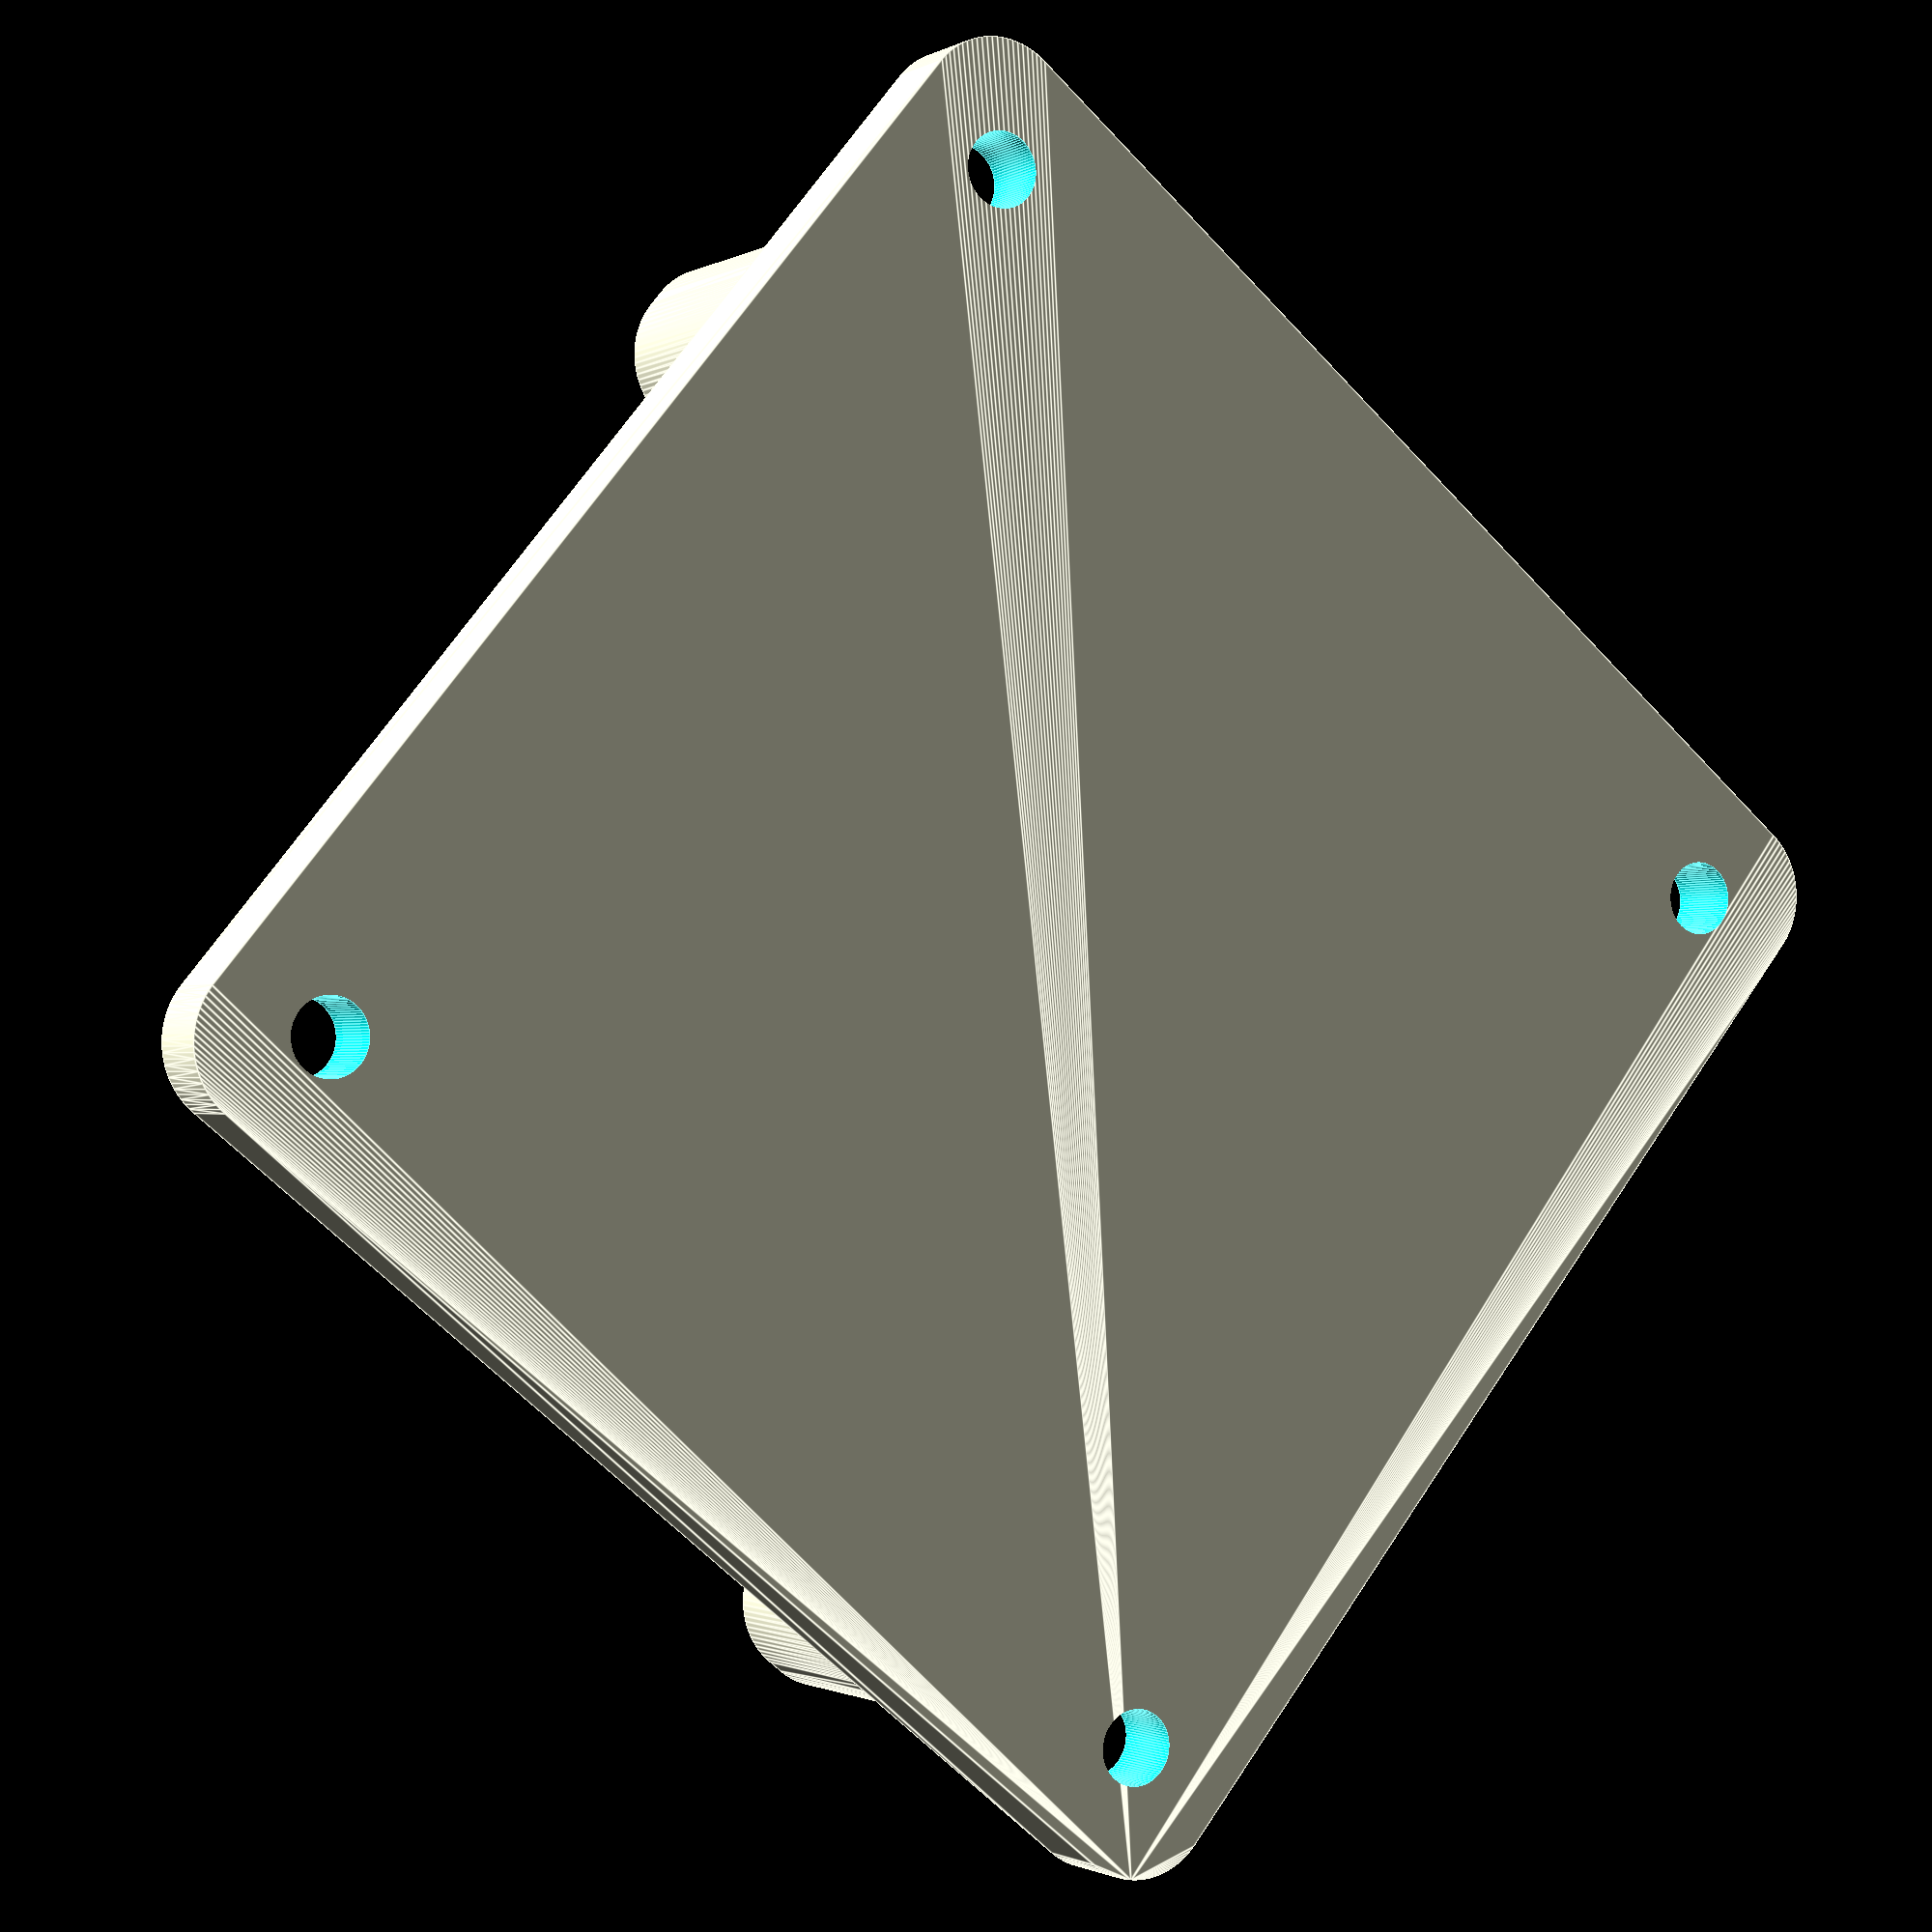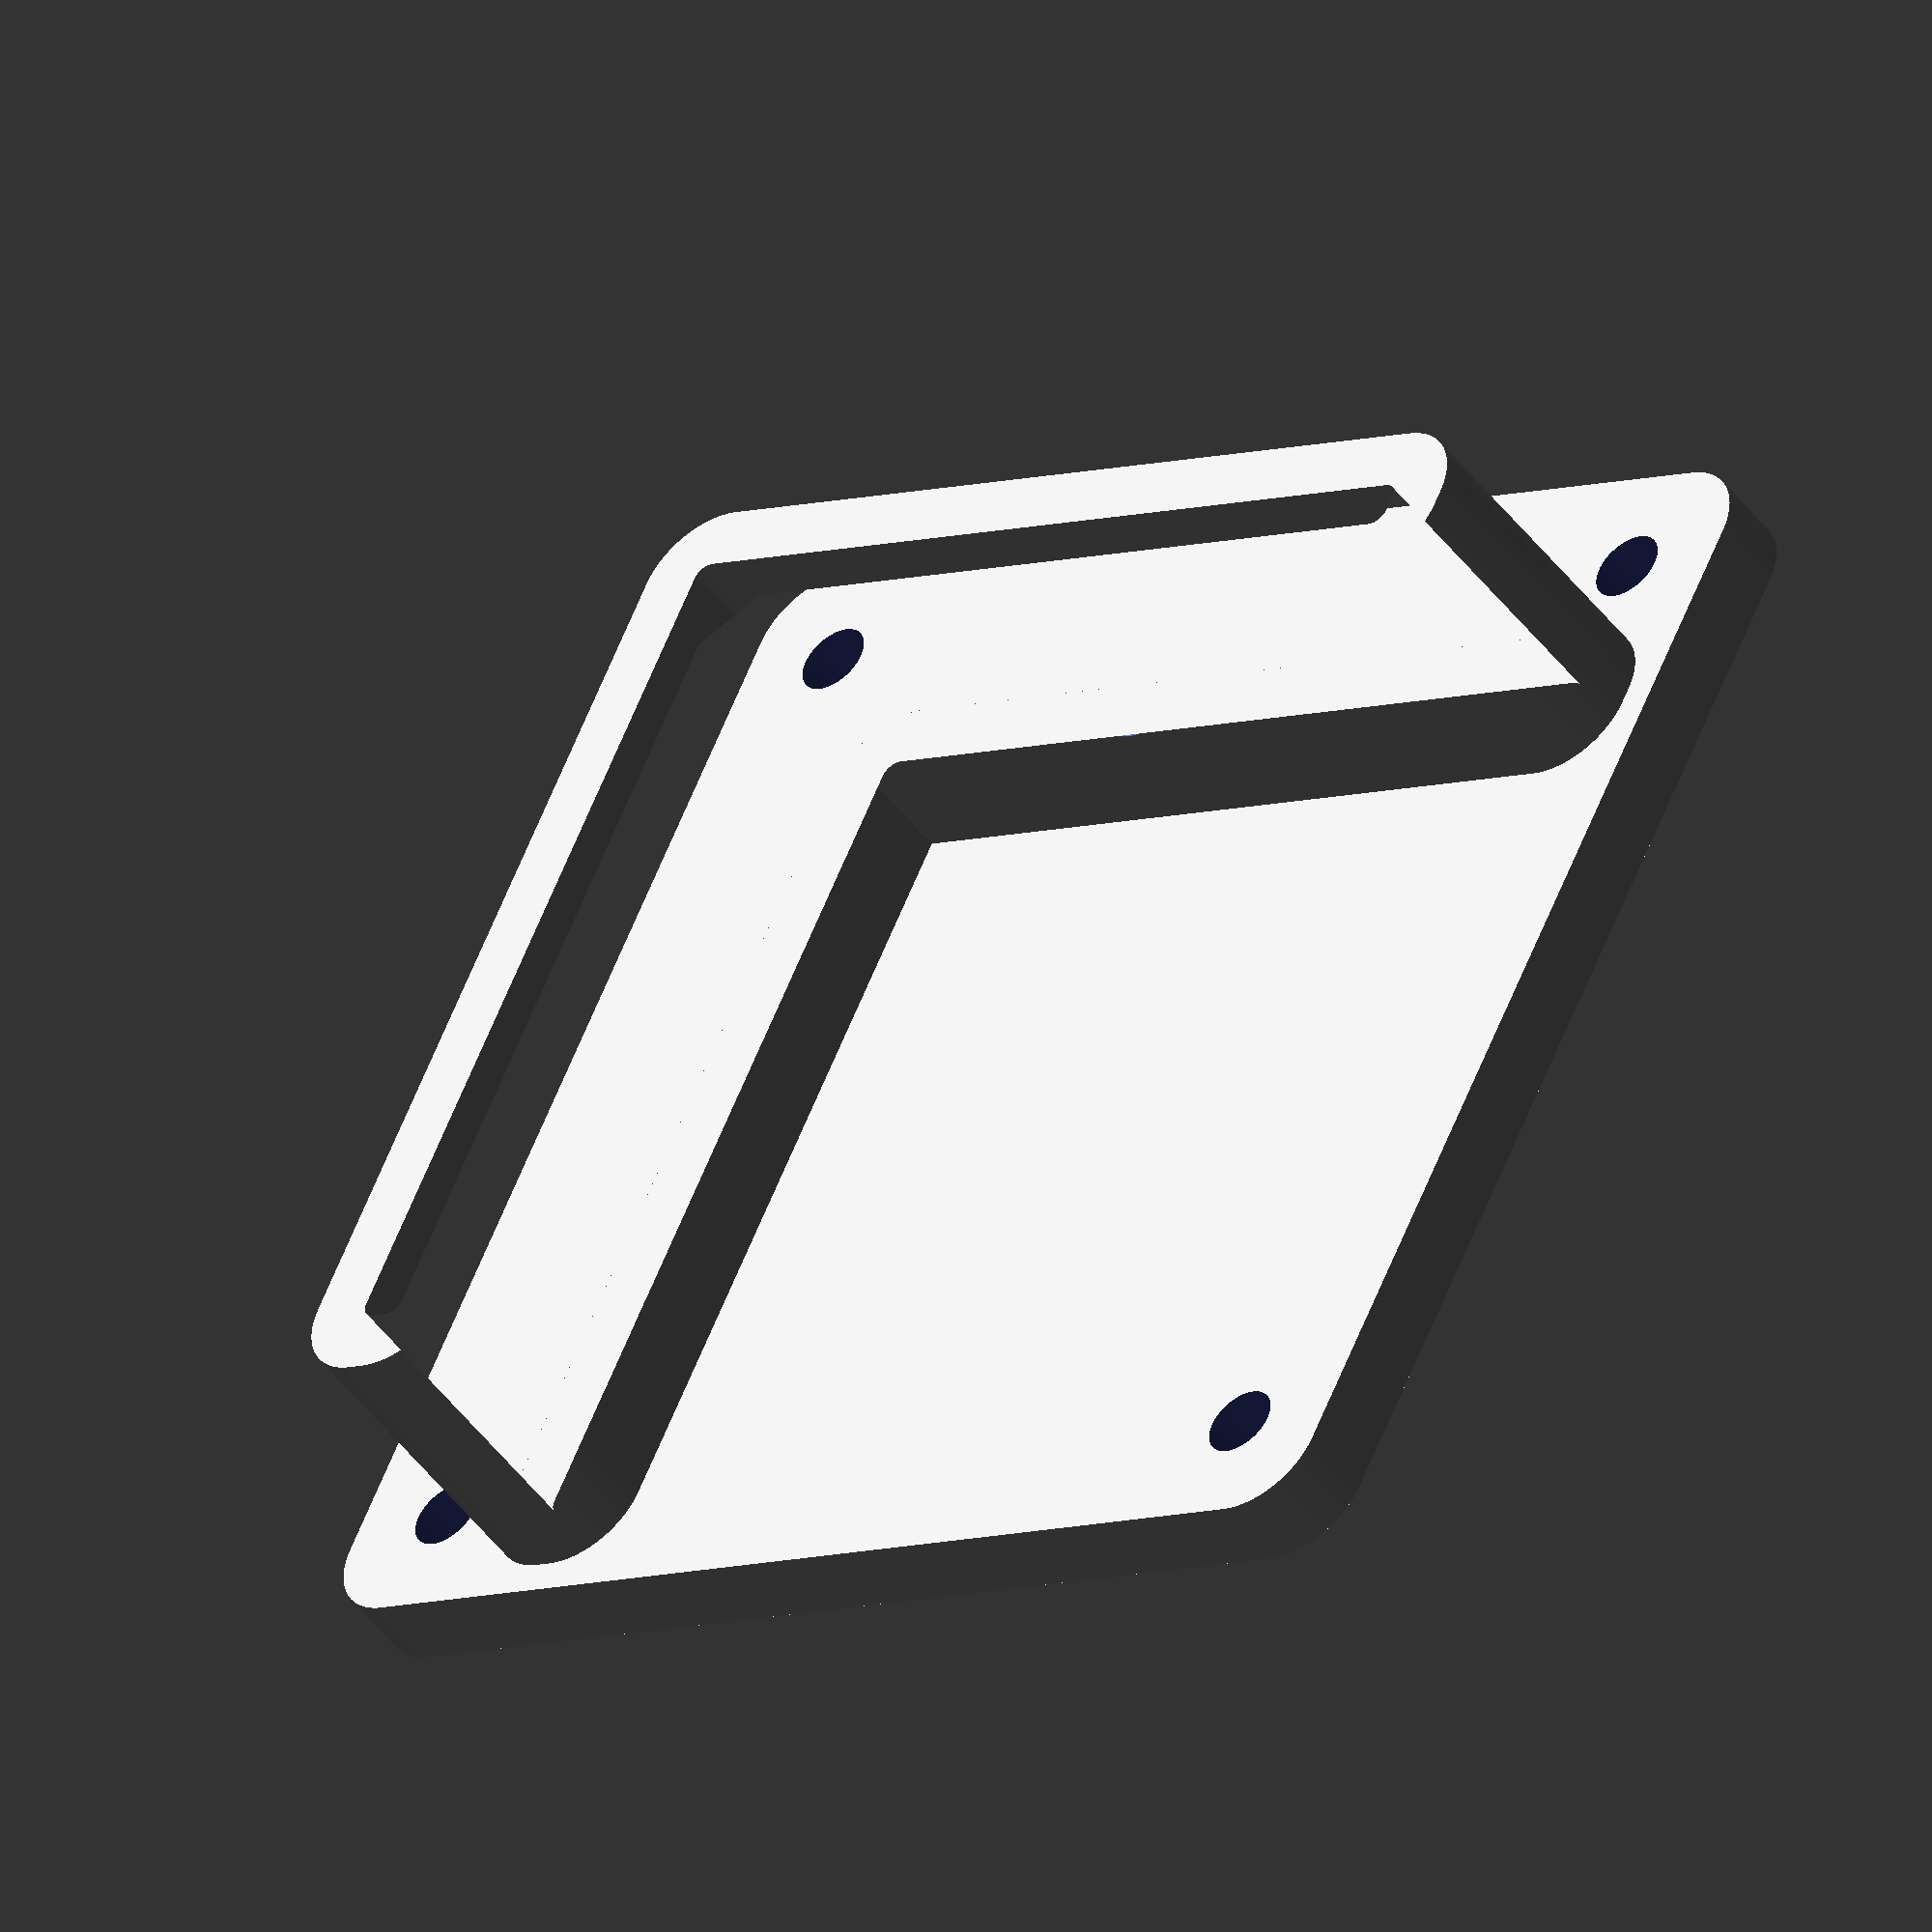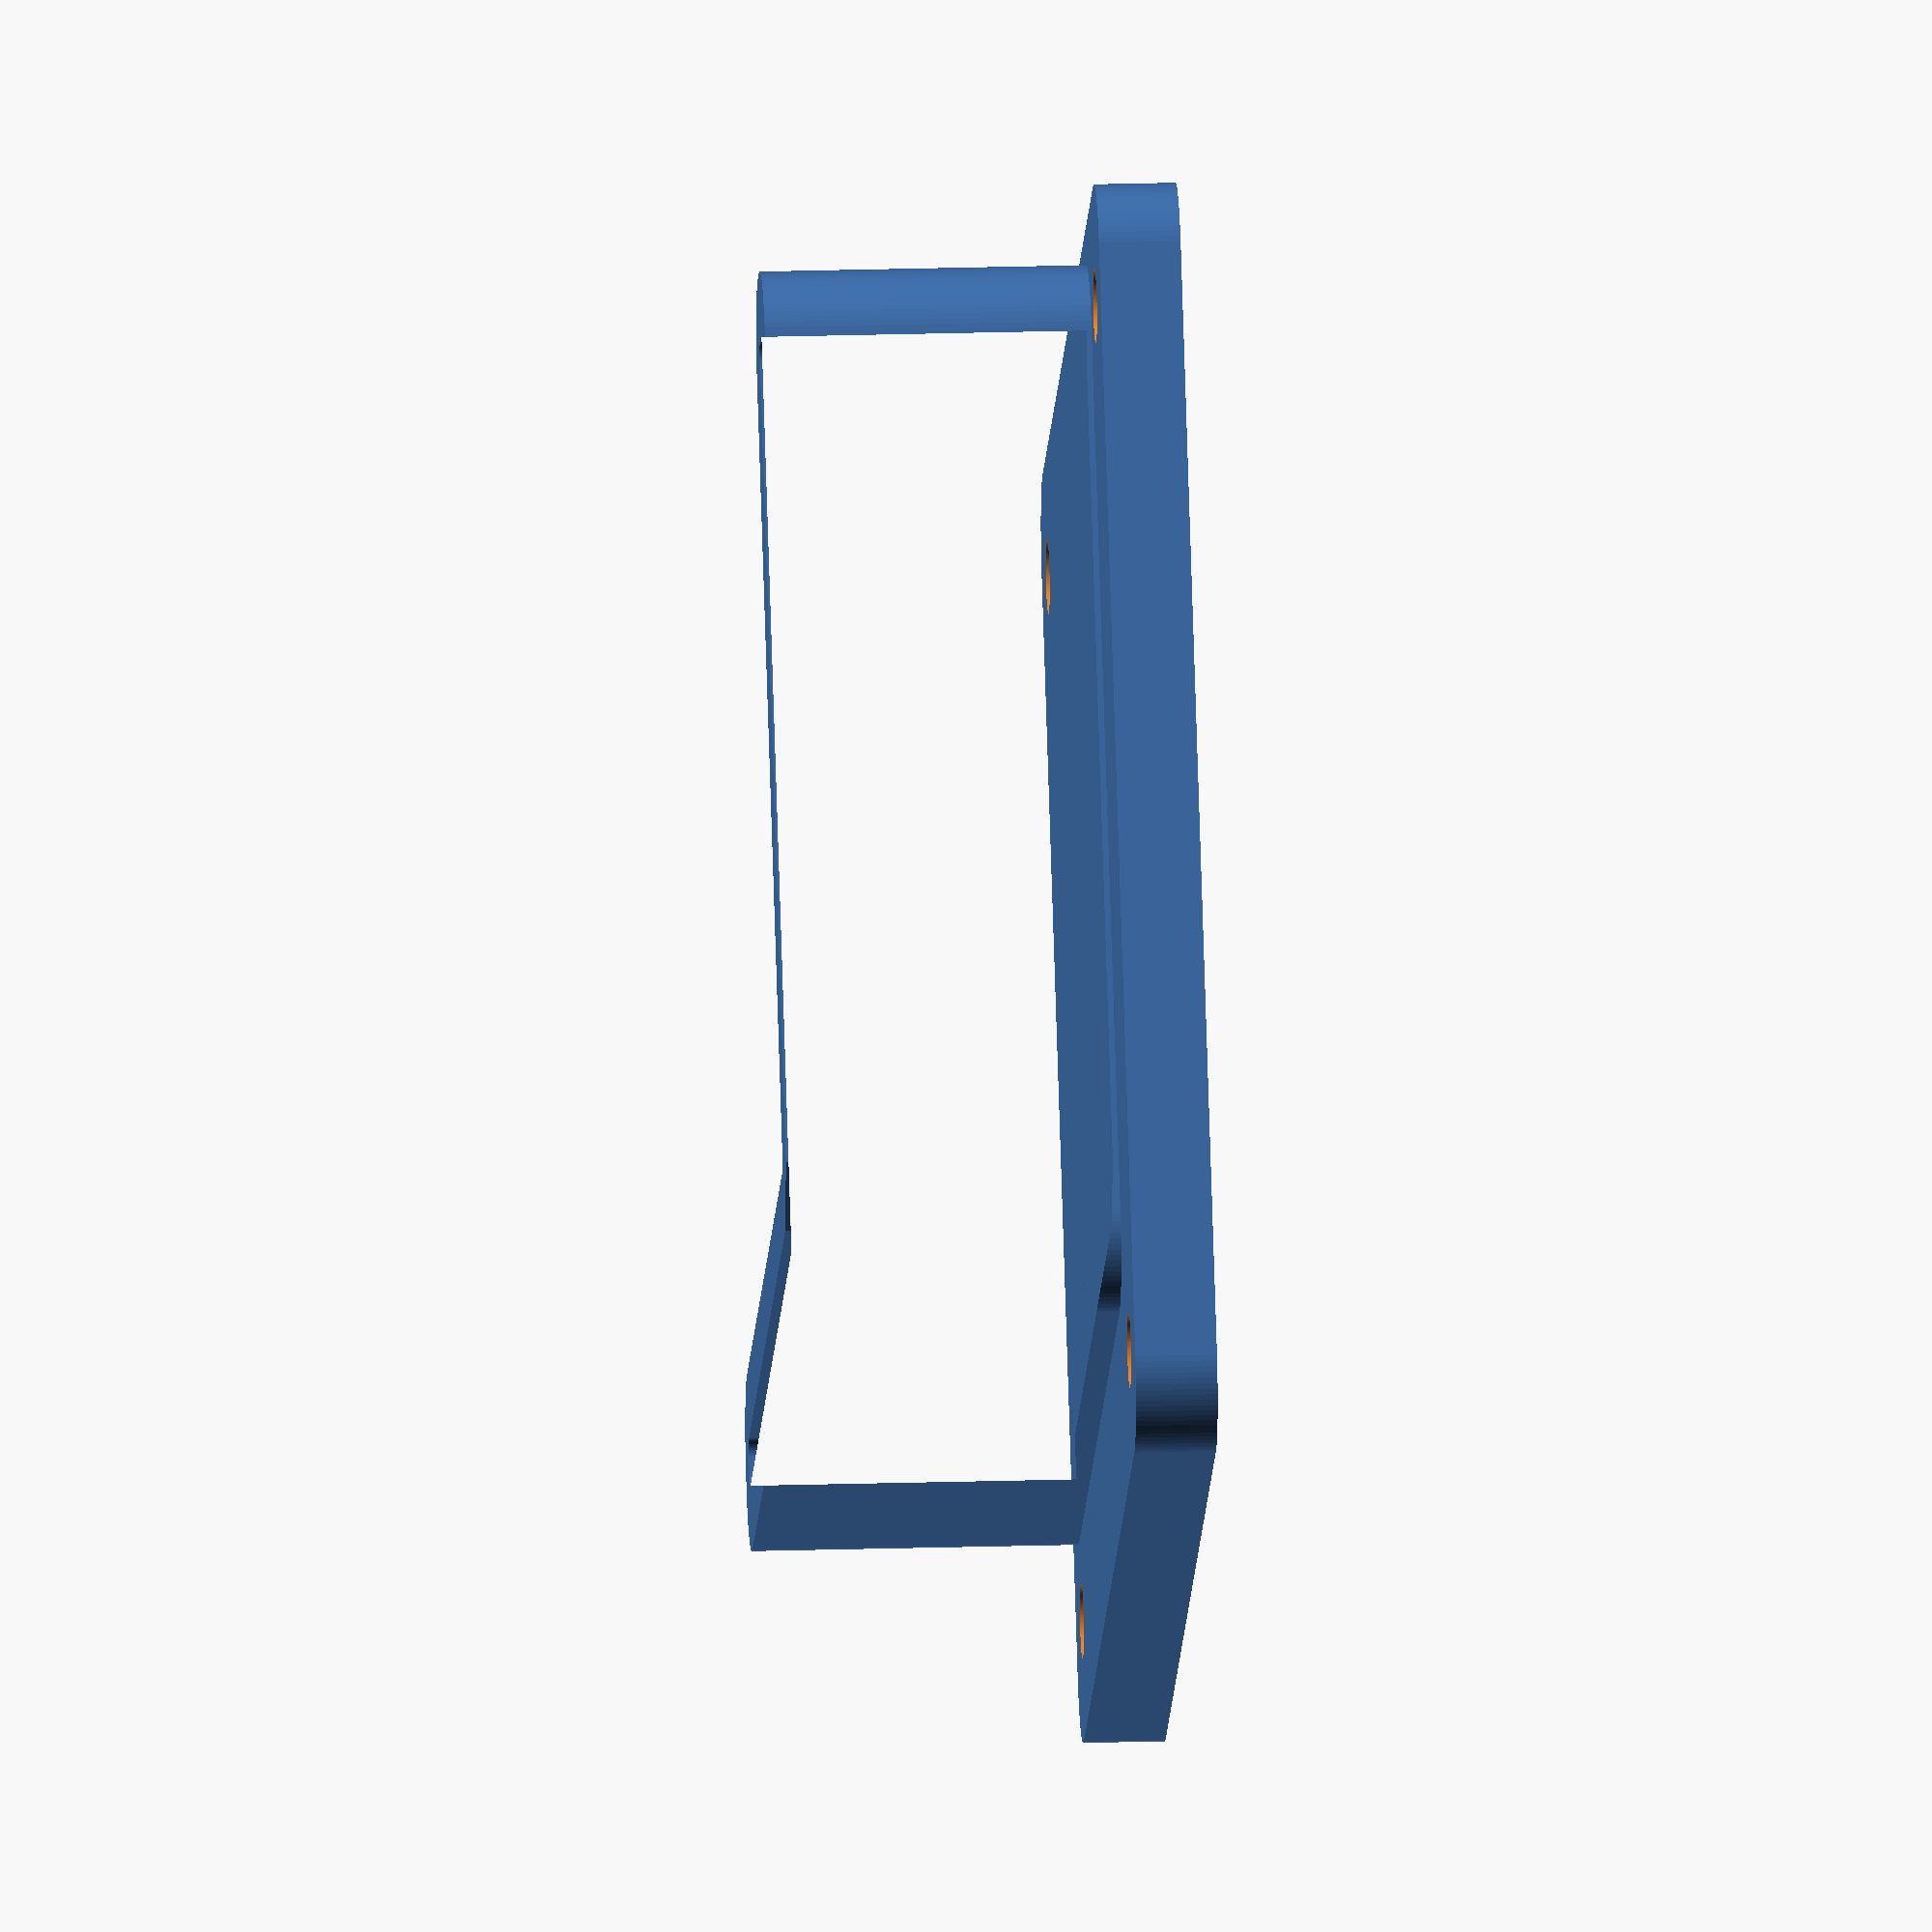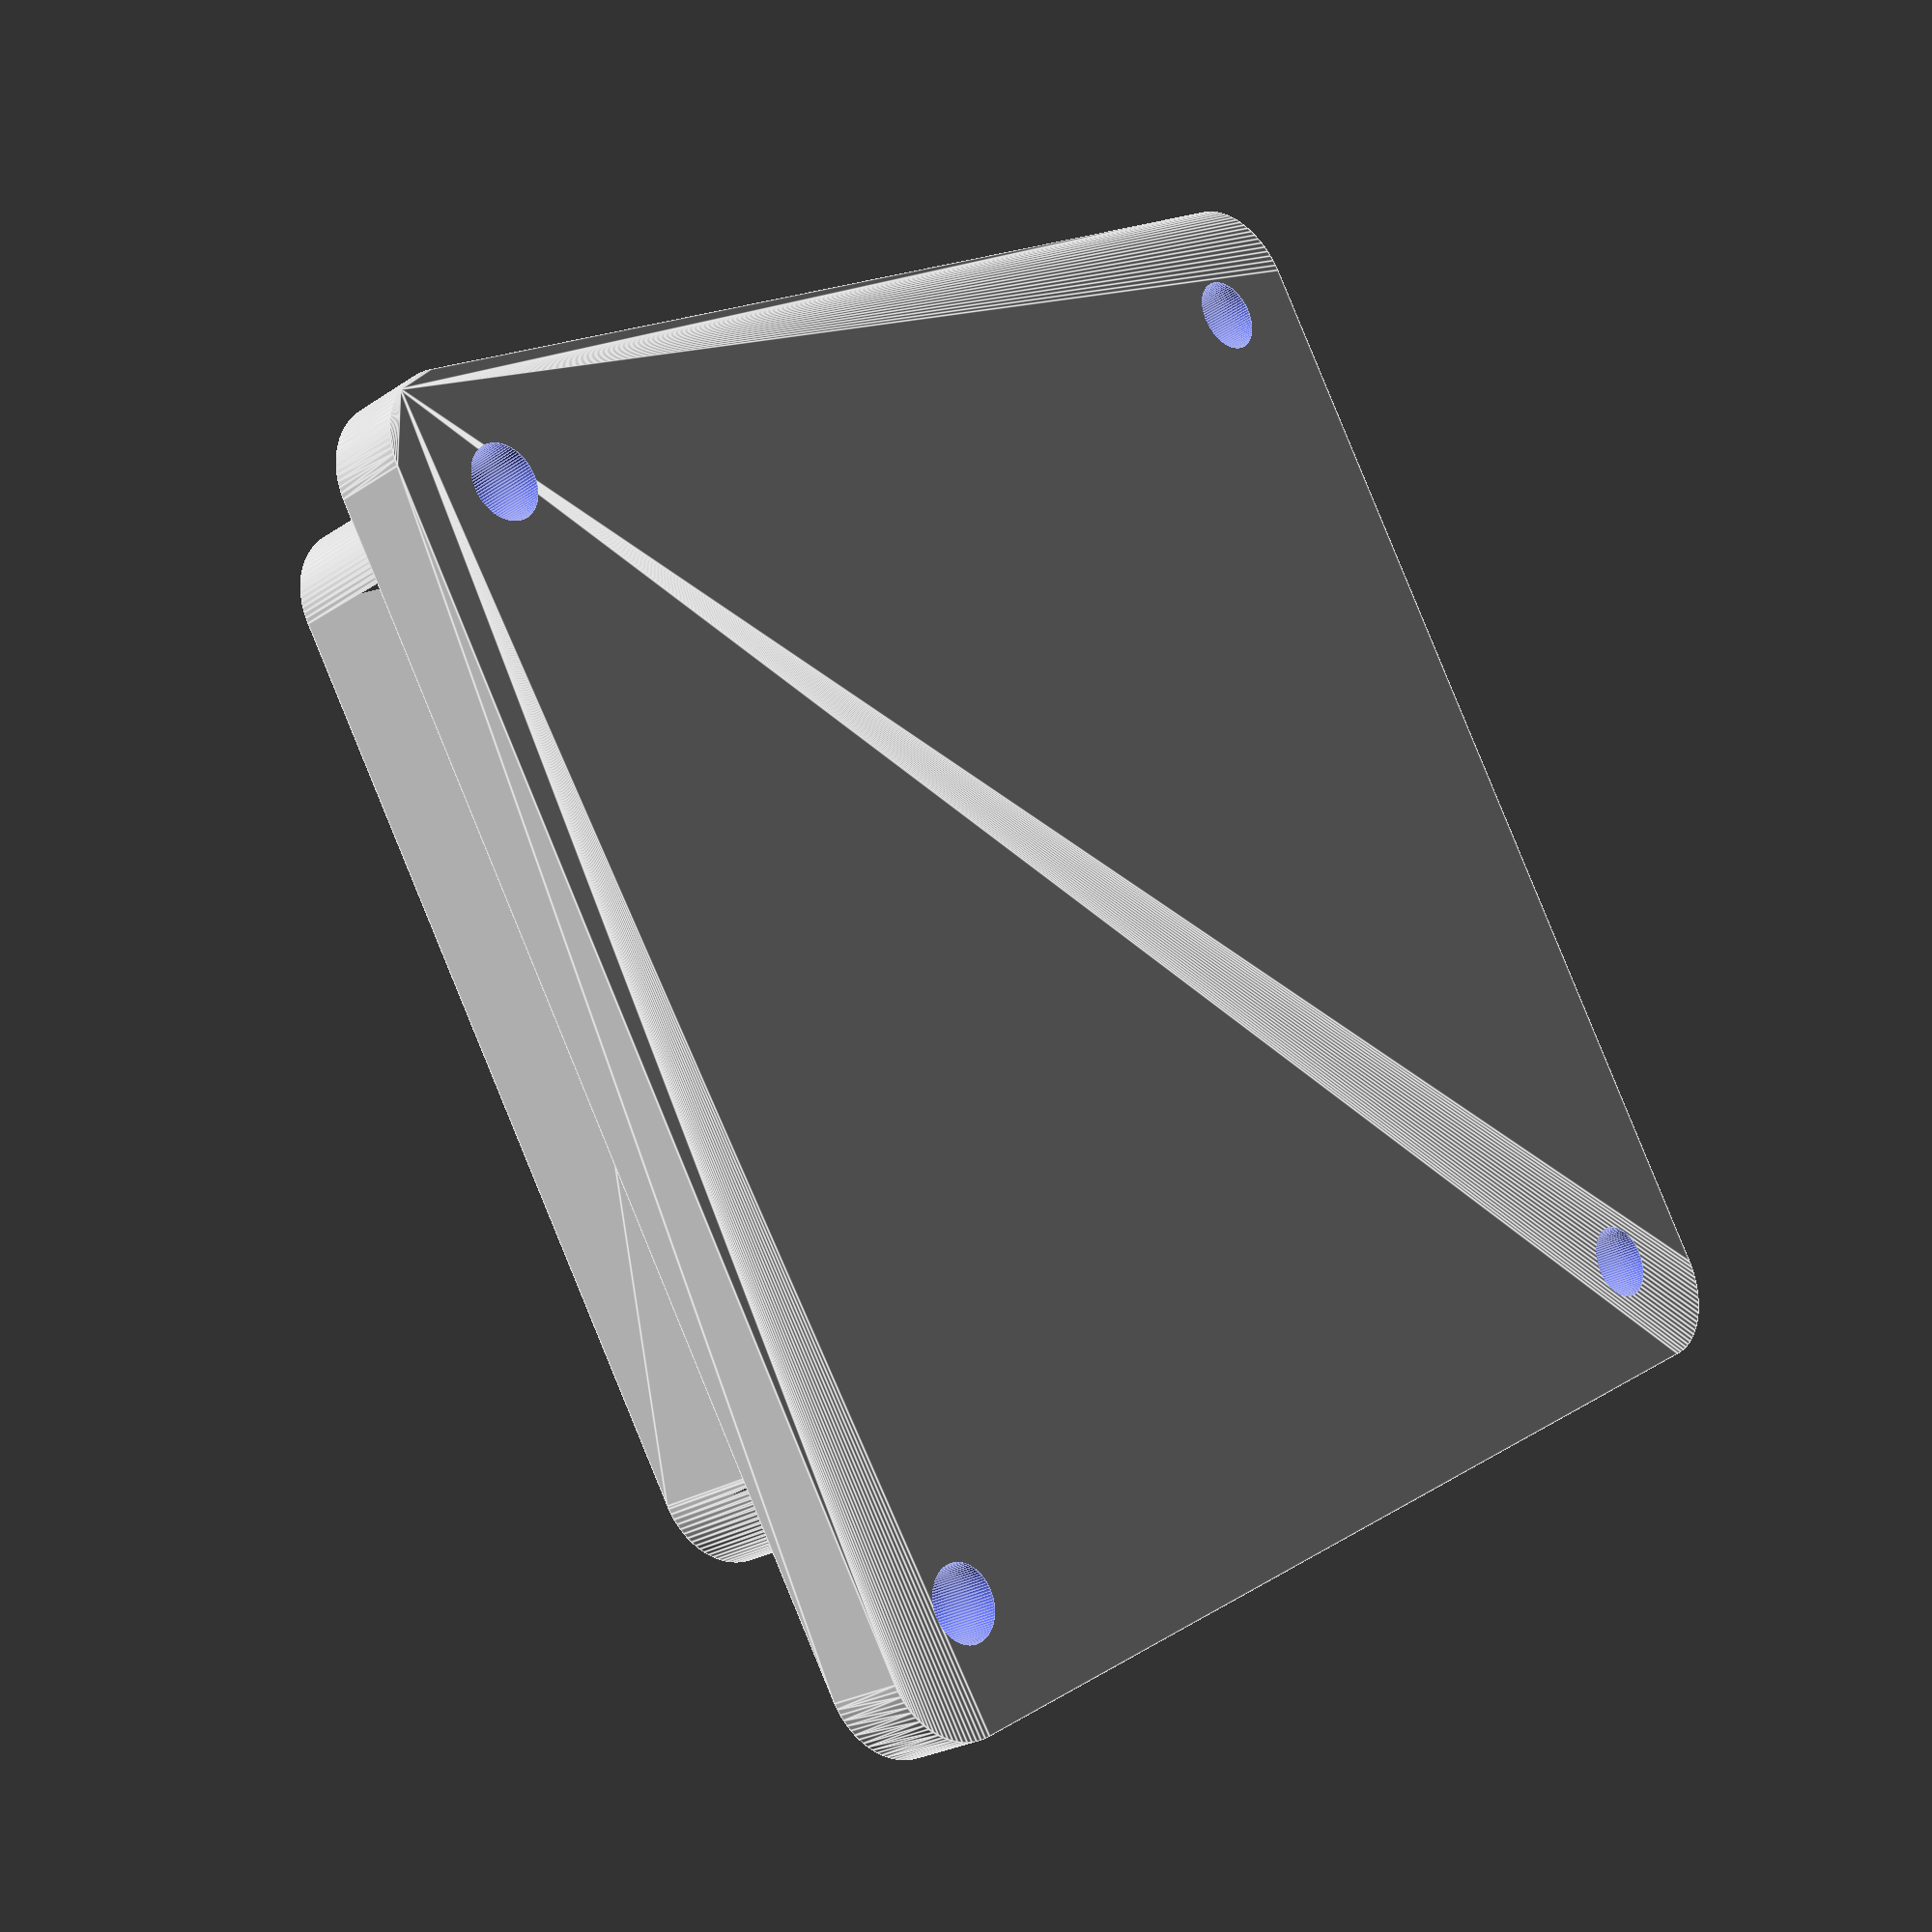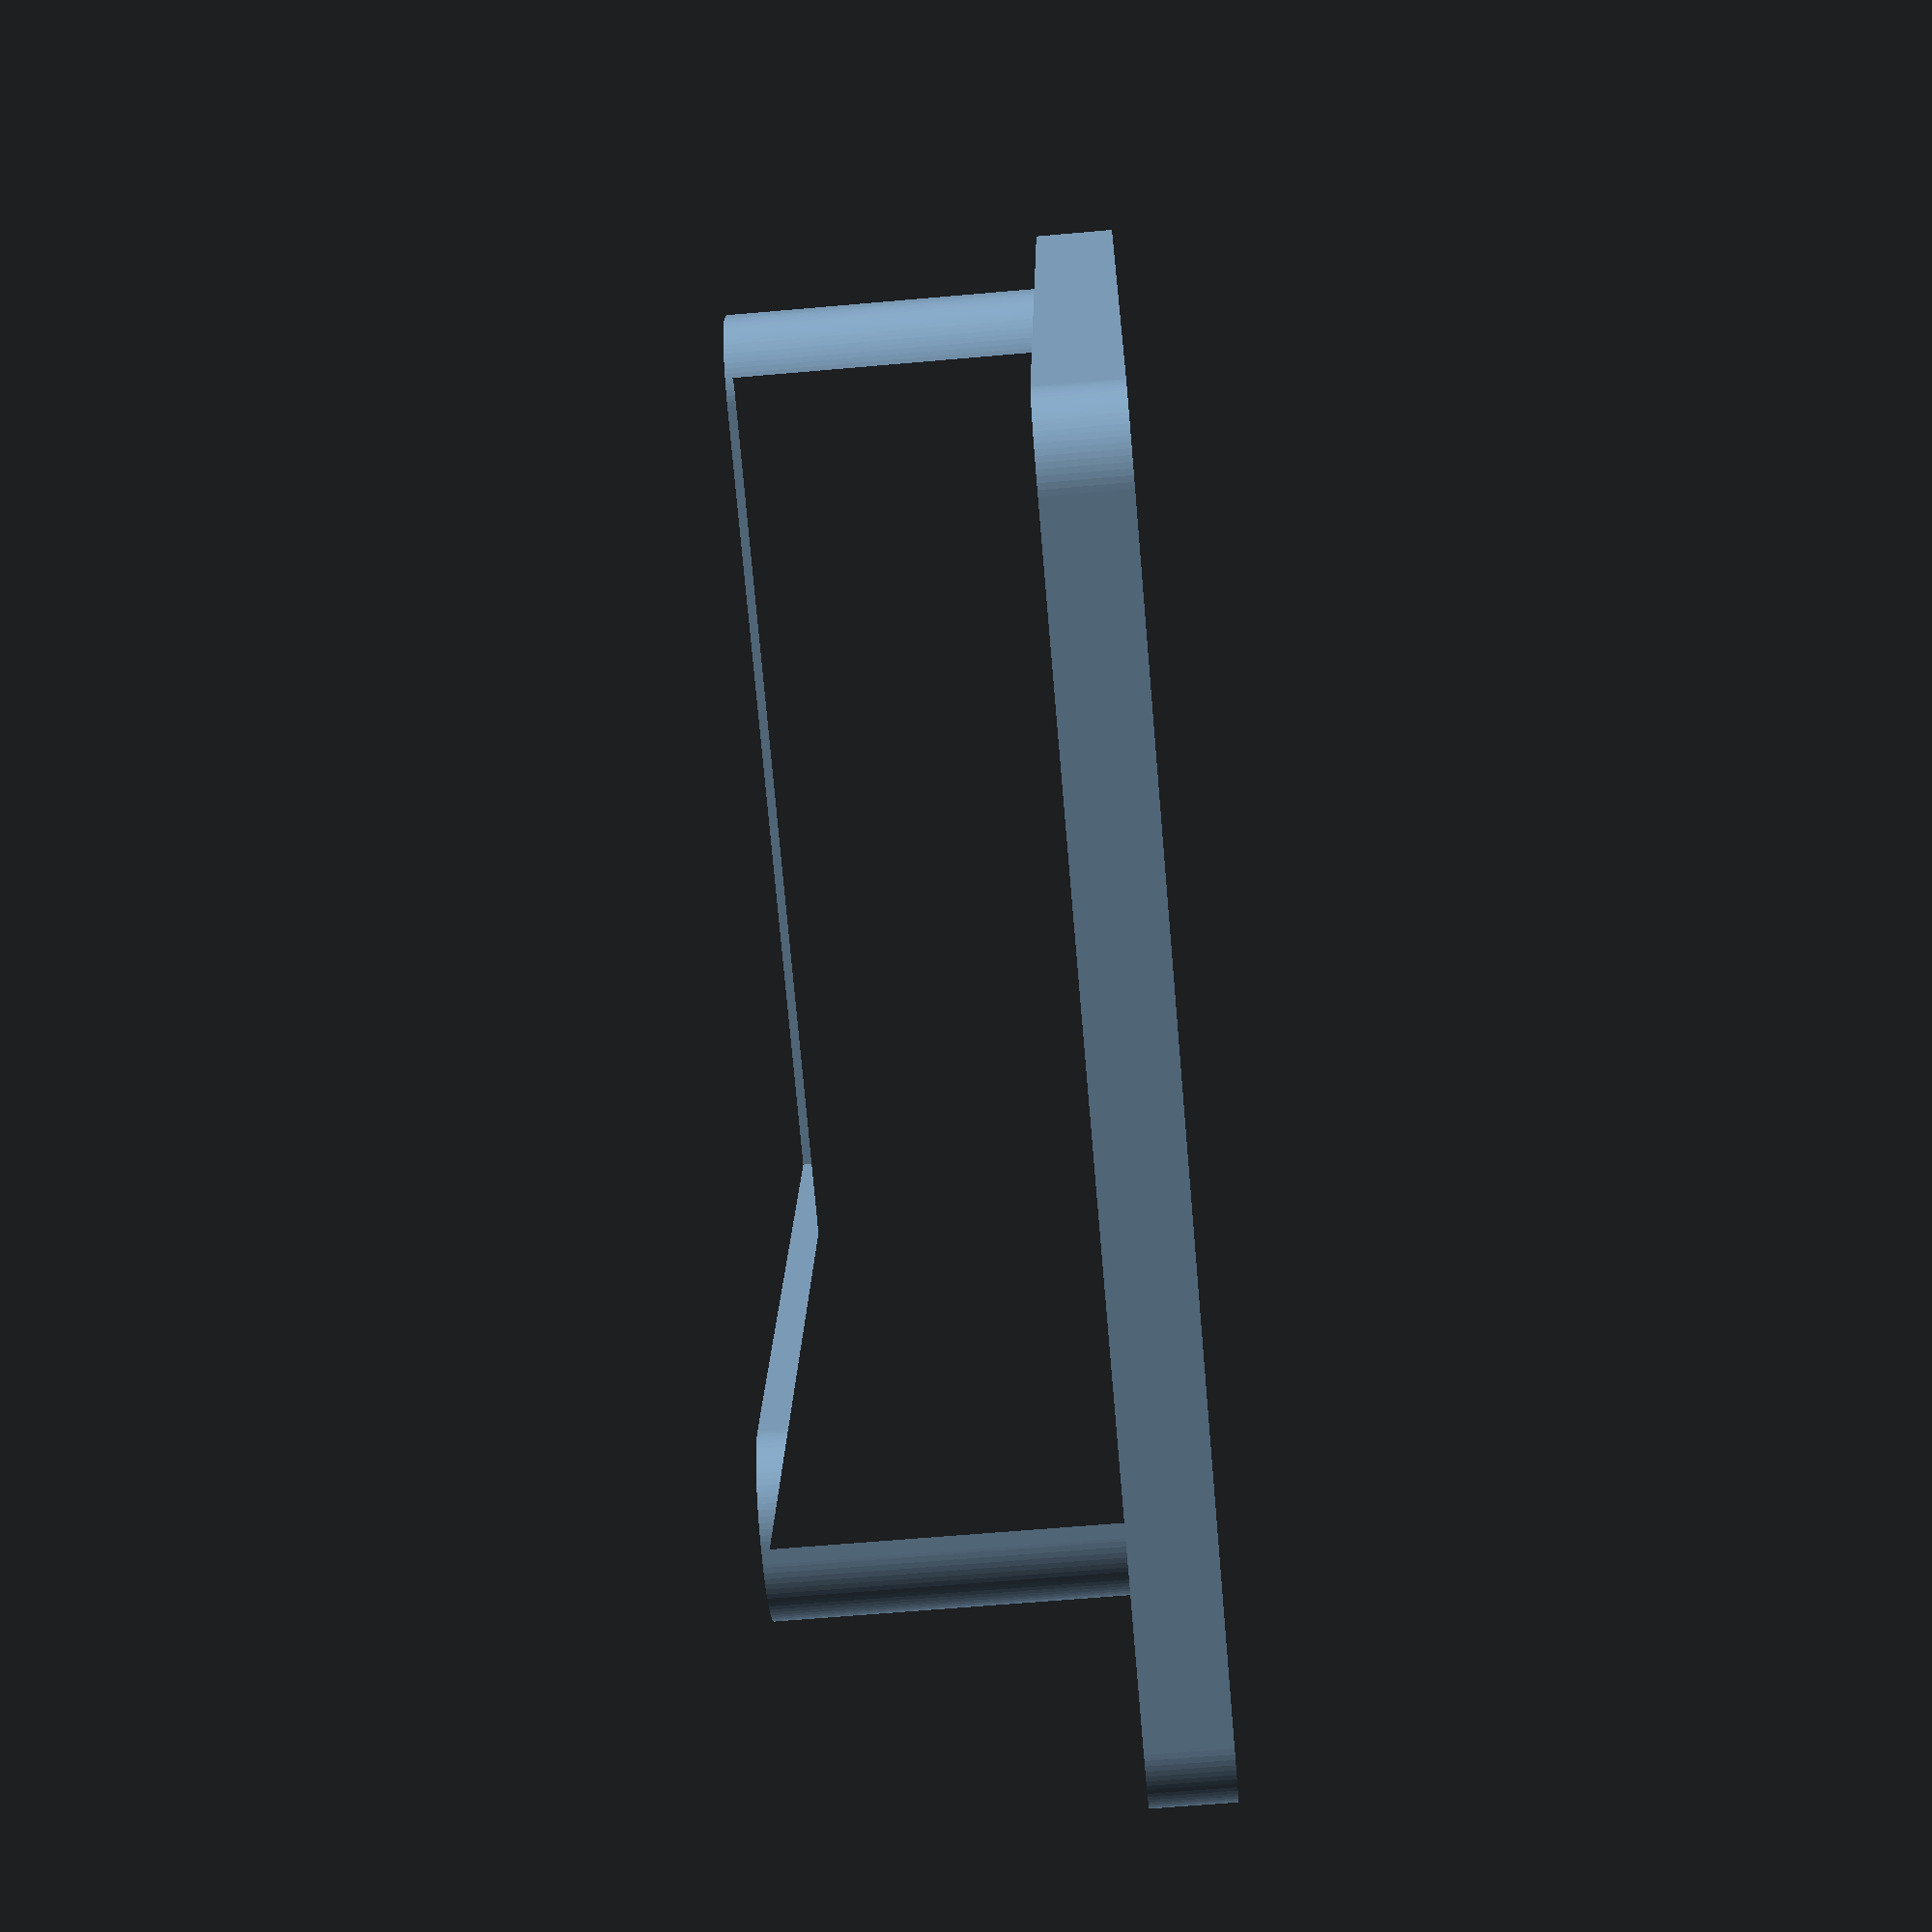
<openscad>
$fn = 90;

base_xy          = 80;
base_thickness   =  5;
base_radius      =  5;
base_hole_offset = 73;
base_hole_dia    =  4.6;
leg_xy           = 57.0;
leg_thickness    =  2;
leg_radius       =  2;
leg_height       = 20;
leg_wall         =  4;

module base () {
  difference () {
    hull ()
      for (x = [-1, 1])
        for (y = [-1, 1])
          translate ([x * ((base_xy / 2) - base_radius), y * ((base_xy / 2) - base_radius), 0])
            cylinder (r = base_radius, h = base_thickness);
    for (x = [-1, 1])
      for (y = [-1, 1])
        translate ([x * ((base_xy / 2) - base_hole_offset), y * ((base_xy / 2) - base_hole_offset), -0.01])
          cylinder (d = base_hole_dia, h = base_thickness + 0.02);
  }
}

module leg_holder_outline (o = 17) {
  translate ([0, 0, base_thickness])
    linear_extrude (height = leg_height)
      translate ([-(base_xy / 2) + o, -(base_xy / 2) + o, 0])
        difference () {
          offset (r = leg_wall + (leg_thickness / 2)) {
            square ([leg_xy - (leg_radius / 2), 1]);
            square ([1, leg_xy - (leg_radius / 2)]);
          }
          offset (r = leg_thickness / 2) {
            square ([leg_xy - (leg_radius / 2), leg_thickness / 2]);
            square ([leg_thickness / 2, leg_xy - (leg_radius / 2)]);
          }
          translate ([2.3, 2.3, 0])
            rotate ([0, 0, 45])
              square ([4, 5], center = true);
        }
}

module leg_holder (o = 17) {
  difference () {
    leg_holder_outline (o);
    translate ([-(base_xy / 2) + o, -(base_xy / 2) + o, base_thickness]) {
      translate ([leg_xy / 2, 10, leg_height / 2])
        rotate ([90, 0, 0])
          cylinder (d = 4.6, h = 20);
      translate ([-10, leg_xy / 2, leg_height / 2])
        rotate ([0, 90, 0])
          cylinder (d = 4.6, h = 20);
    }
  }
}

translate ([0, 0, -(base_thickness + leg_height + 0.01)]) {
  base ();
  leg_holder (17);
}

</openscad>
<views>
elev=1.2 azim=50.6 roll=150.8 proj=p view=edges
elev=47.6 azim=116.0 roll=35.1 proj=o view=solid
elev=338.7 azim=234.2 roll=86.9 proj=o view=wireframe
elev=23.8 azim=300.8 roll=137.9 proj=p view=edges
elev=243.2 azim=258.0 roll=84.9 proj=p view=wireframe
</views>
